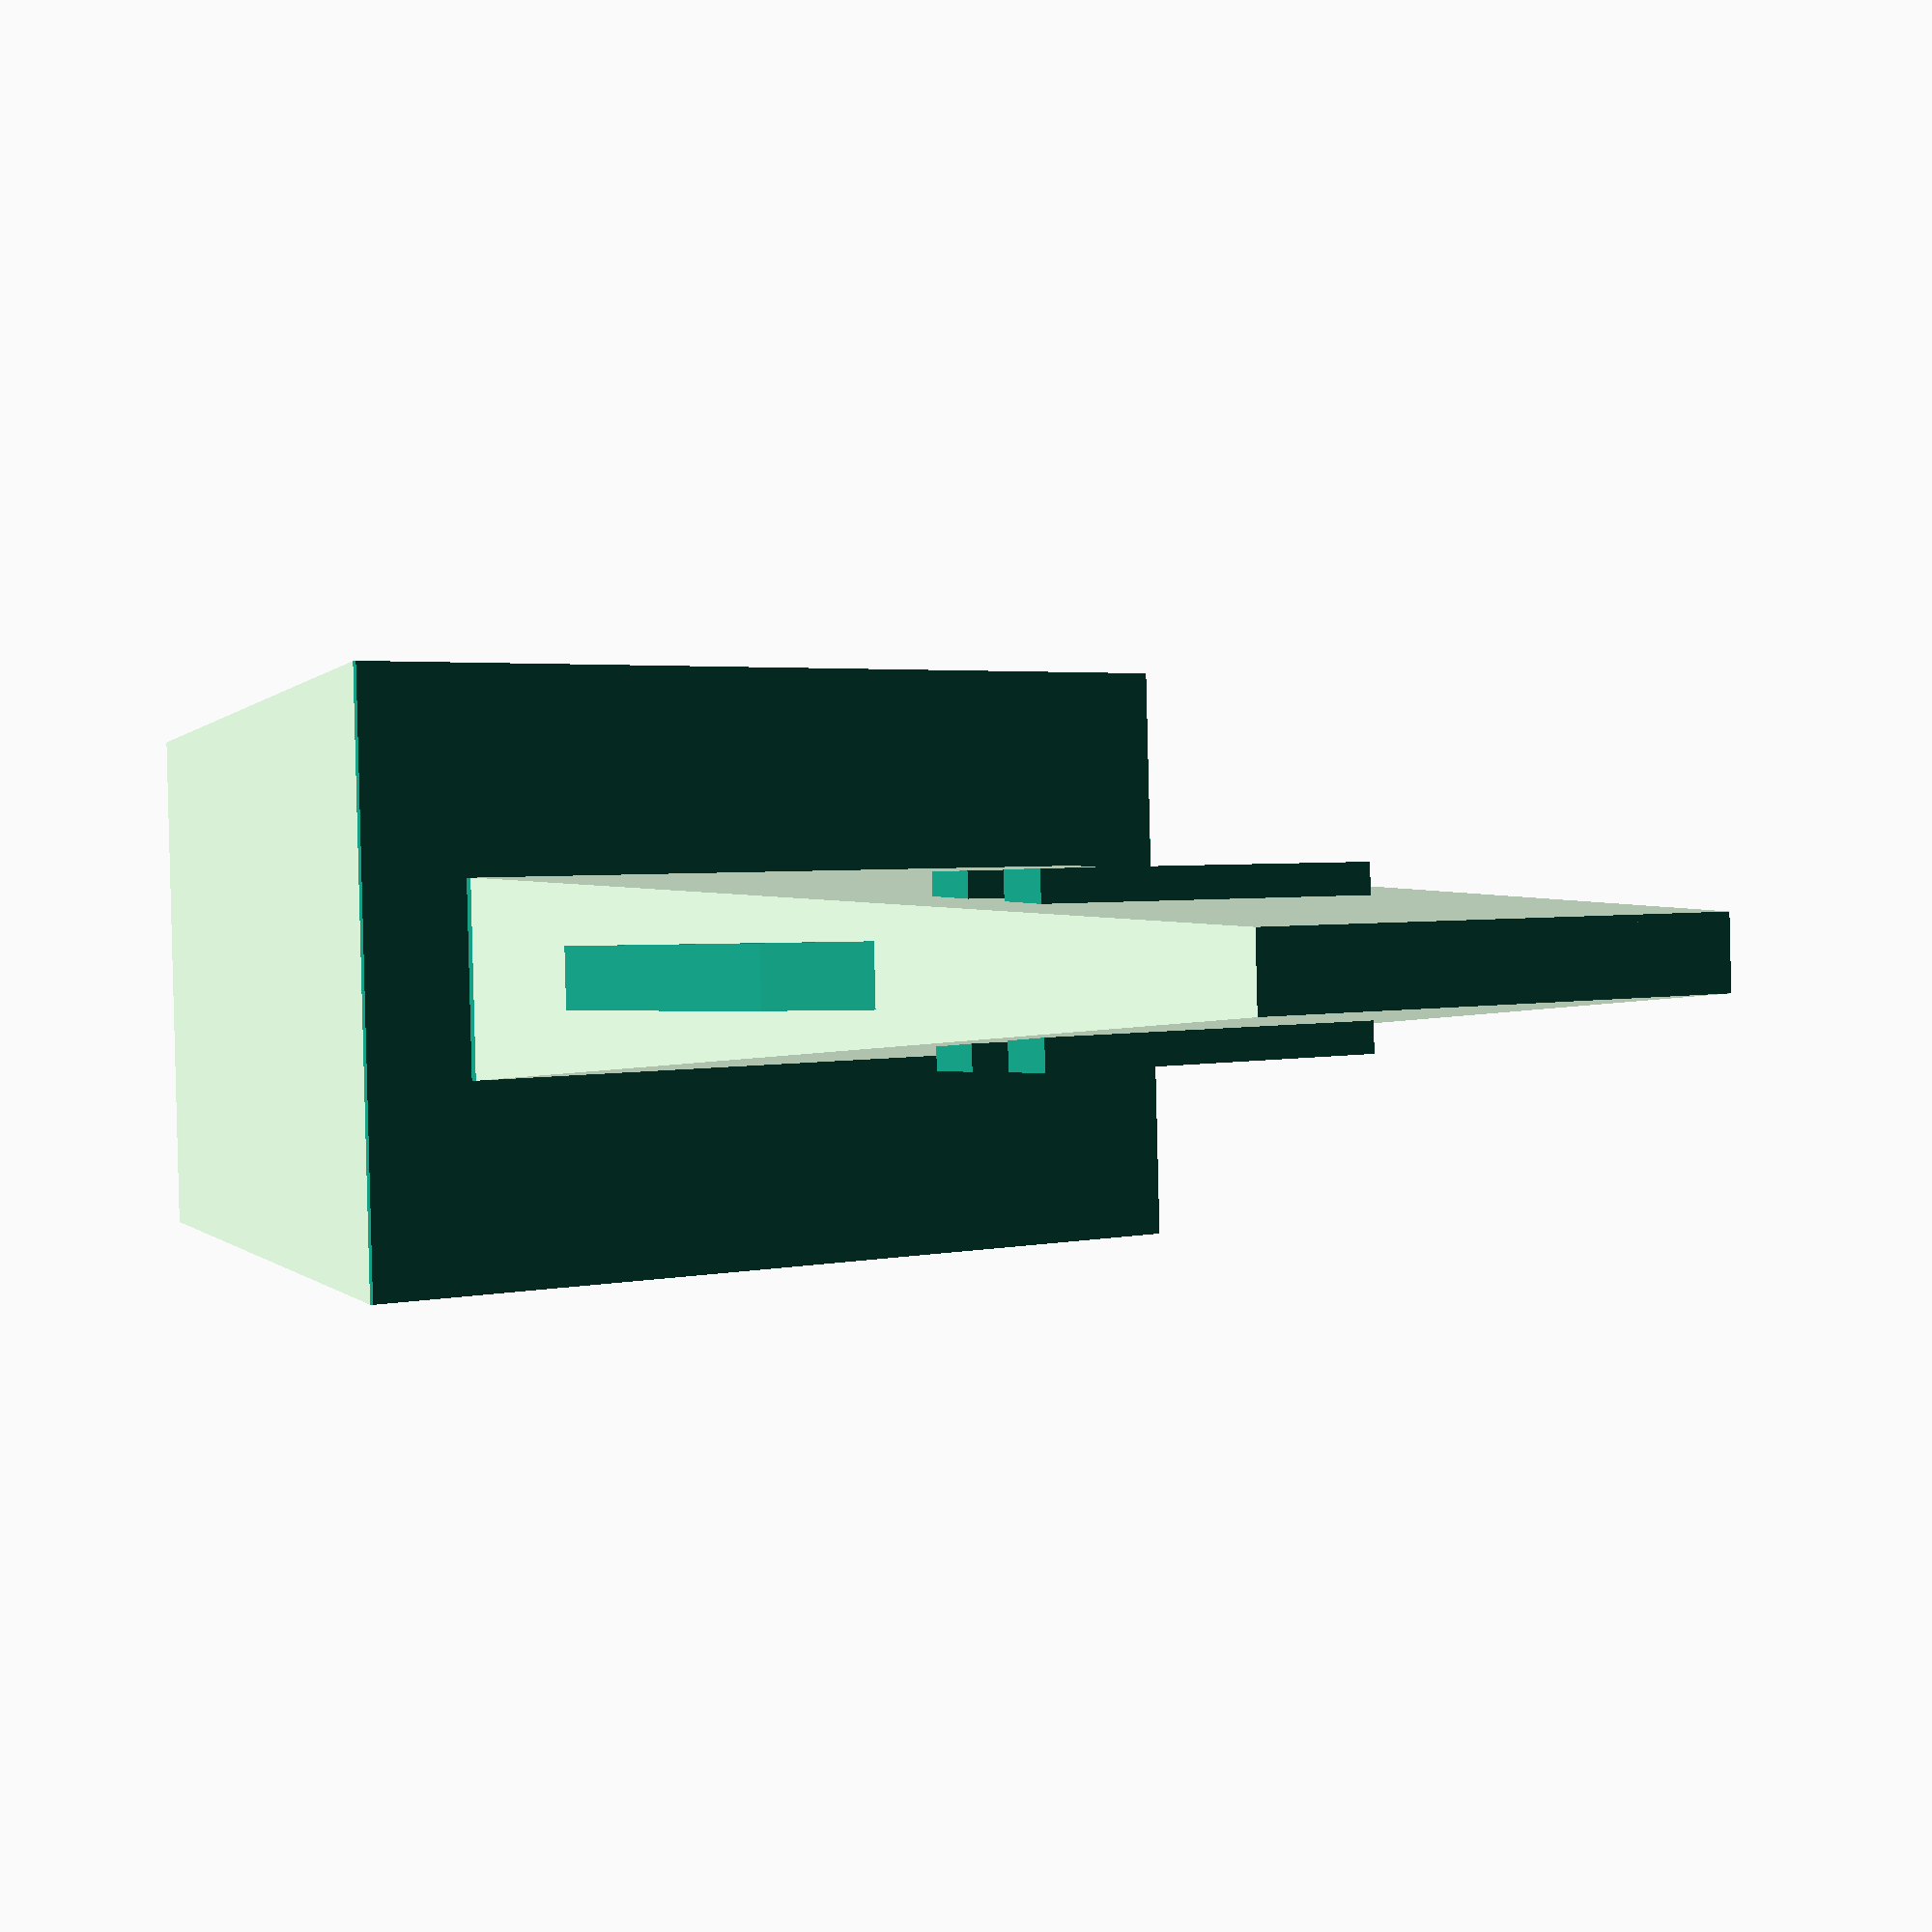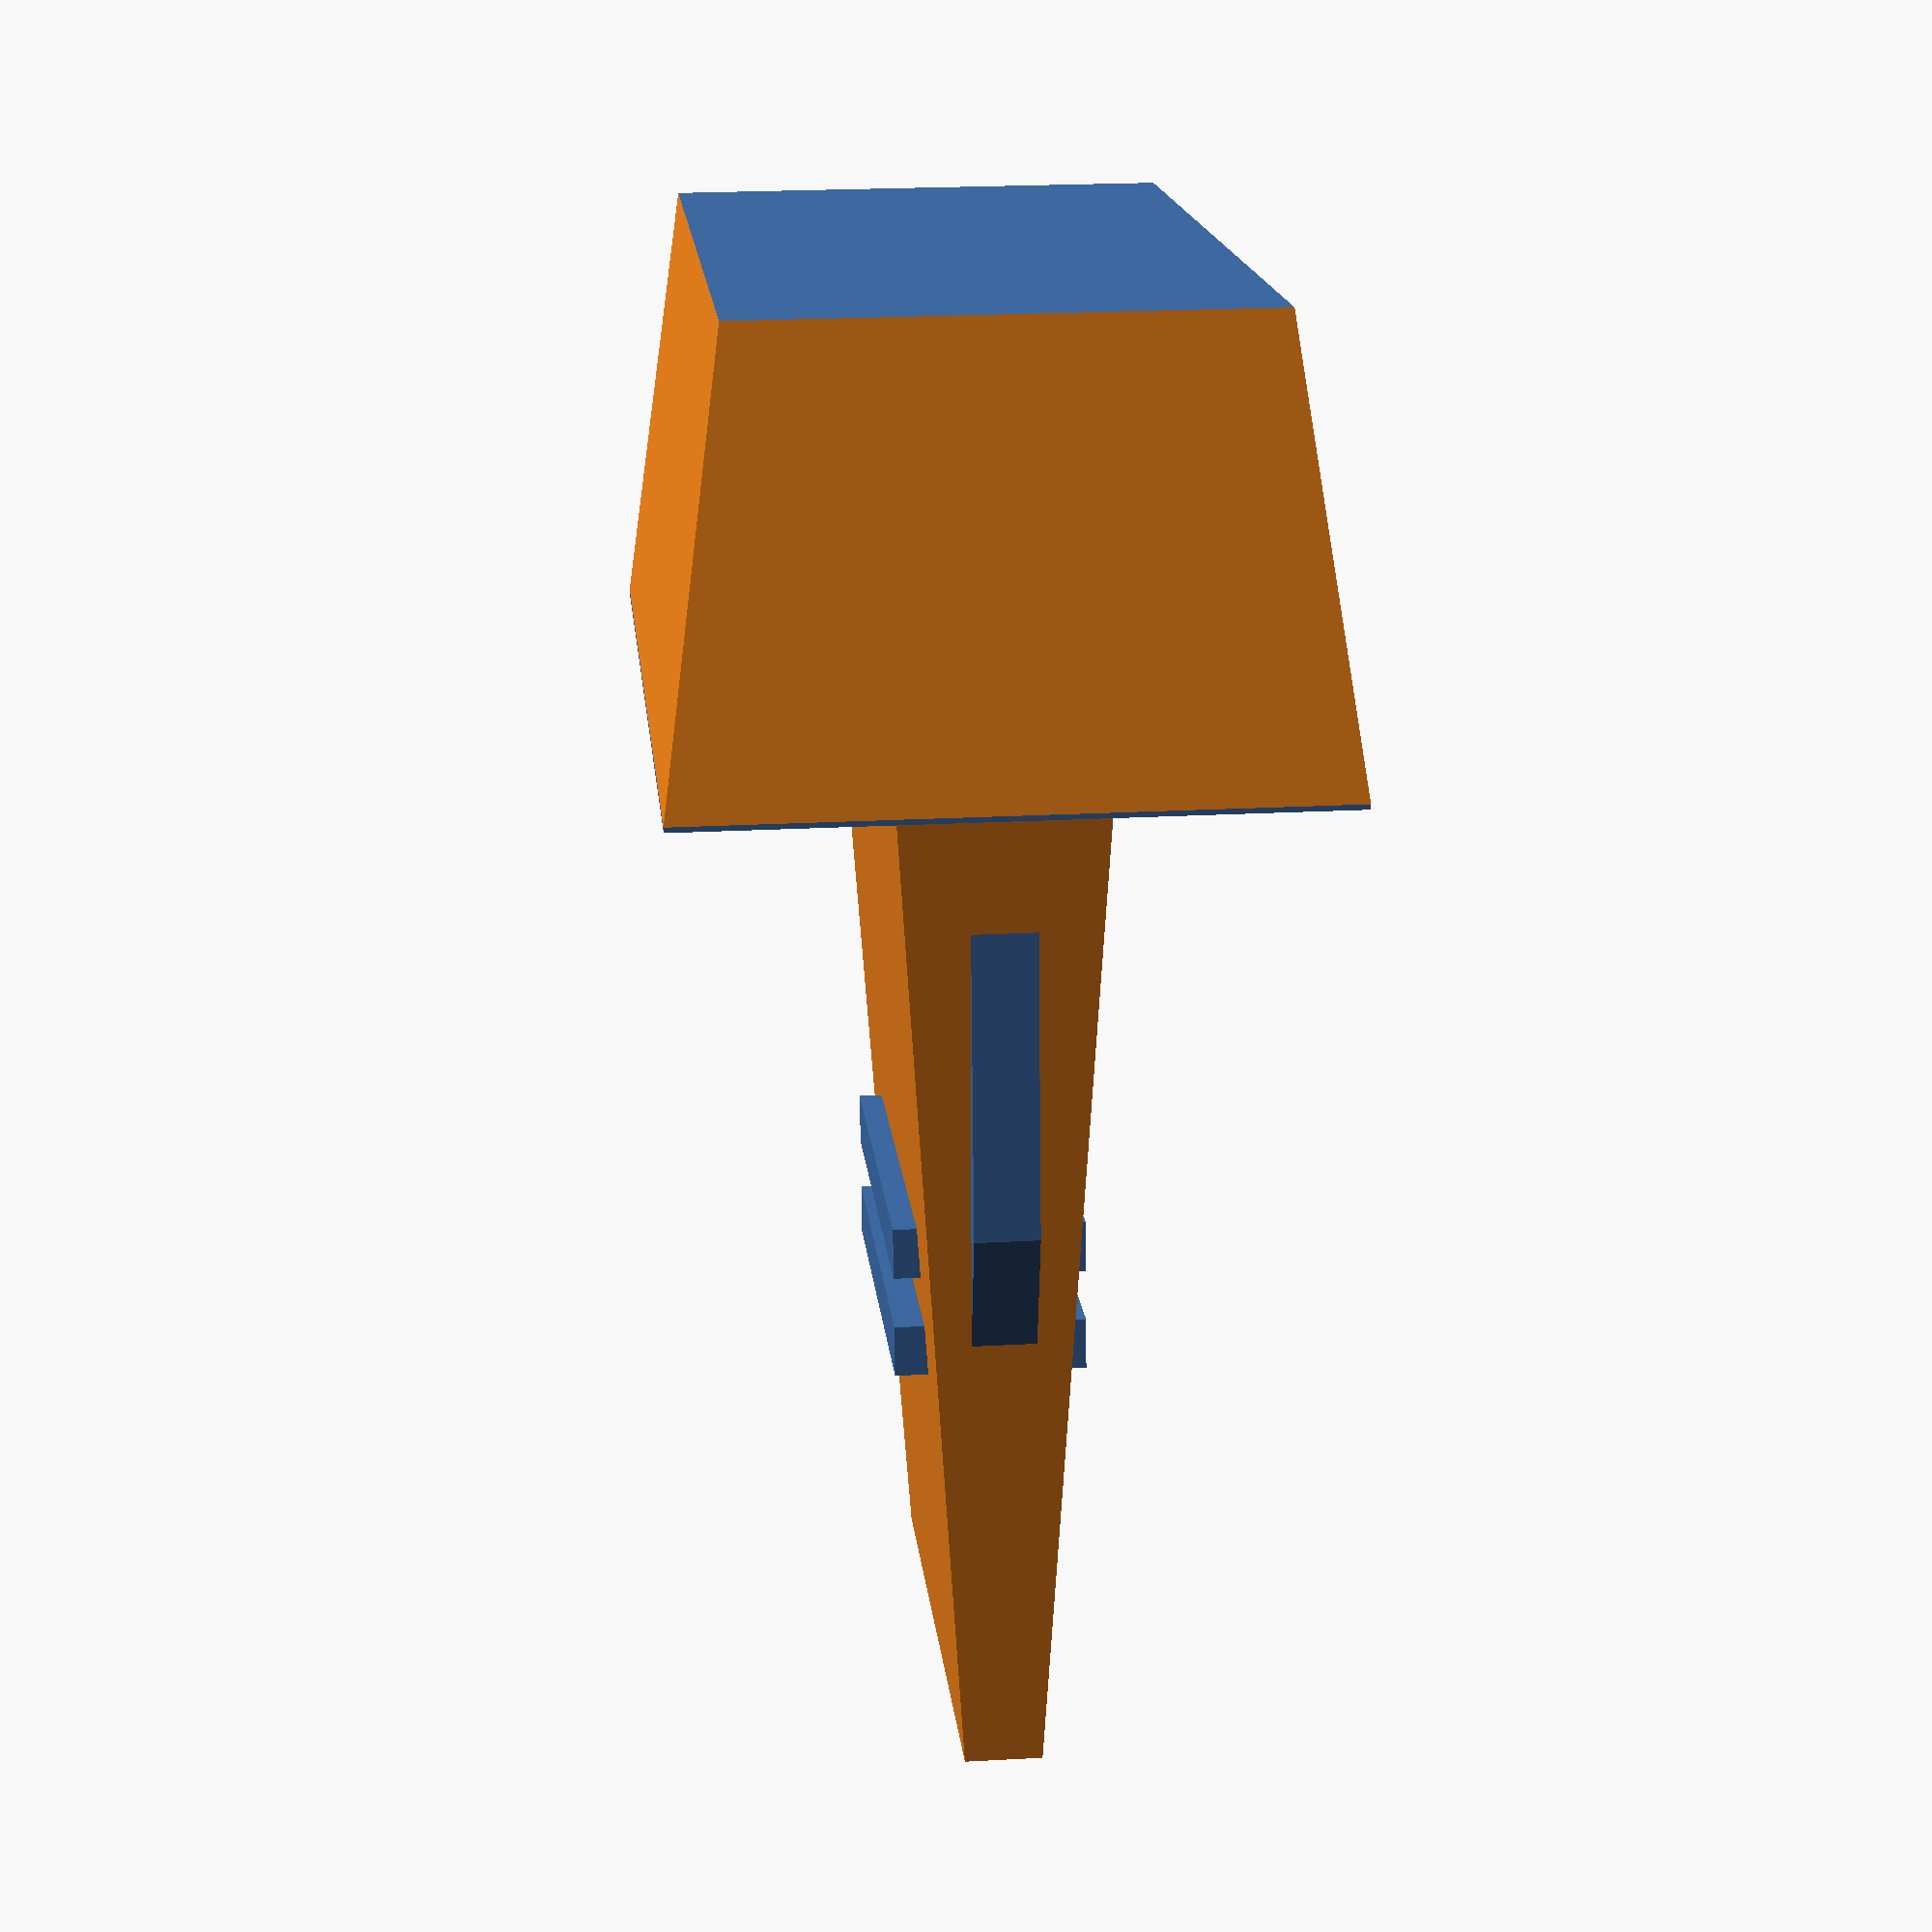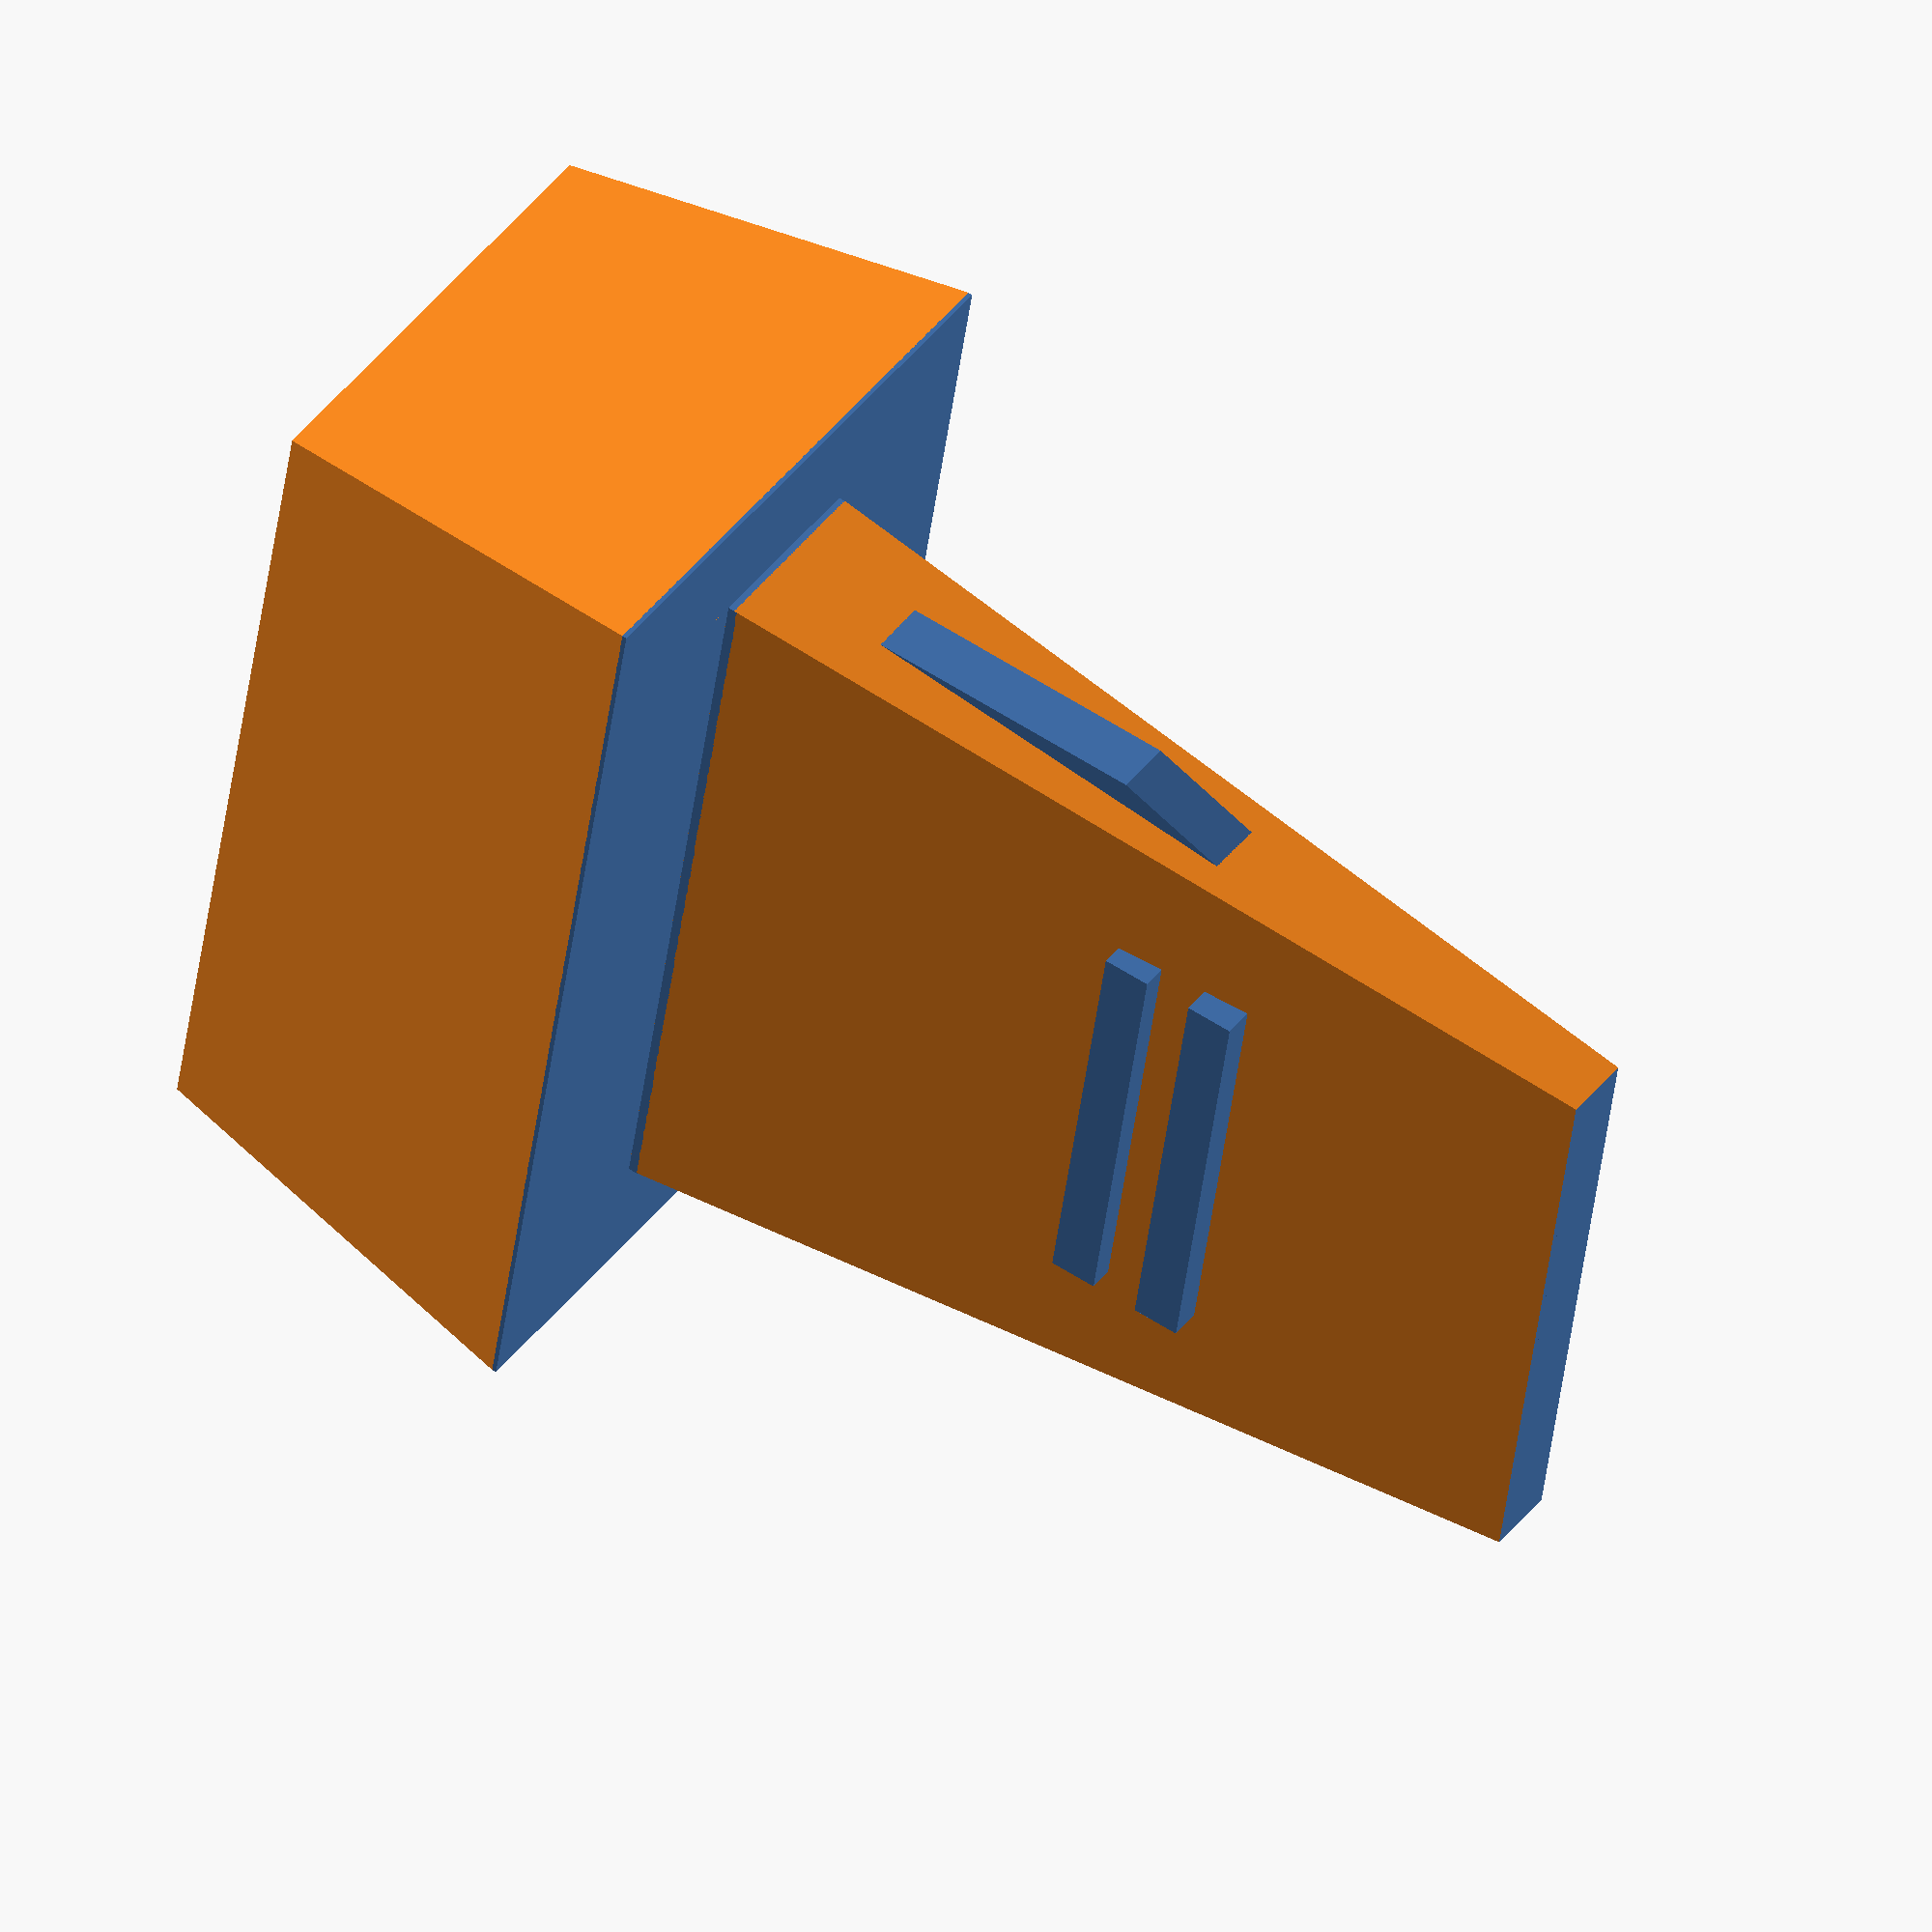
<openscad>
difference(){union(){
cube([10,17,7]);
translate([3.4,2,7]) cube([3.2,13,16]);
}
  translate([6.61,1.49,7]) mirror([1,0,0]) rotate([180,270,90]) linear_extrude(14.02) polygon([[0,0],[16.01,0],[16.01,1]]);
  translate([3.39,1.49,7]) mirror([0,0,0]) rotate([180,270,90]) linear_extrude(14.02) polygon([[0,0],[16.01,0],[16.01,1]]);
  translate([3.19,1.99,7]) mirror([0,1]) rotate([0,270,180]) linear_extrude(4.02) polygon([[0,0],[16.01,0],[16.01,1.5]]);
  translate([3.19,15.01,7]) rotate([0,270,180]) linear_extrude(4.02) polygon([[0,0],[16.01,0],[16.01,1.5]]);
  translate([-.01,-.01,-.01]) rotate([0,0,90]) rotate([90,0]) linear_extrude(10.02) polygon([[1,0],[0,7],[0,0]]);
  translate([-.01,17.01,-.01]) mirror([0,1]) rotate([90,0,90]) linear_extrude(10.02) polygon([[1,0],[0,7],[0,0]]);
  translate([10.01,-.01,-.01]) rotate([0,0,0]) rotate([270,180]) linear_extrude(17.02) polygon([[1,0],[0,7],[0,0]]);
  translate([-.01,-.01,-.01]) mirror([1,0]) rotate([0,0,0]) rotate([270,180]) linear_extrude(17.02) polygon([[1,0],[0,7],[0,0]]);

}
translate([3.5,5,14.7]) cube([3,7,.8]);
translate([3.5,5,16.3]) cube([3,7,.8]);
translate([4.5,2.2,8]) rotate([90,0,90]) linear_extrude(1) polygon([[0,0],[0,6],[3,15],[9.6,15],[12.6,6],[12.6,0]]);

</openscad>
<views>
elev=180.4 azim=268.1 roll=221.8 proj=p view=wireframe
elev=254.2 azim=185.4 roll=359.4 proj=p view=wireframe
elev=303.7 azim=192.5 roll=304.5 proj=o view=wireframe
</views>
